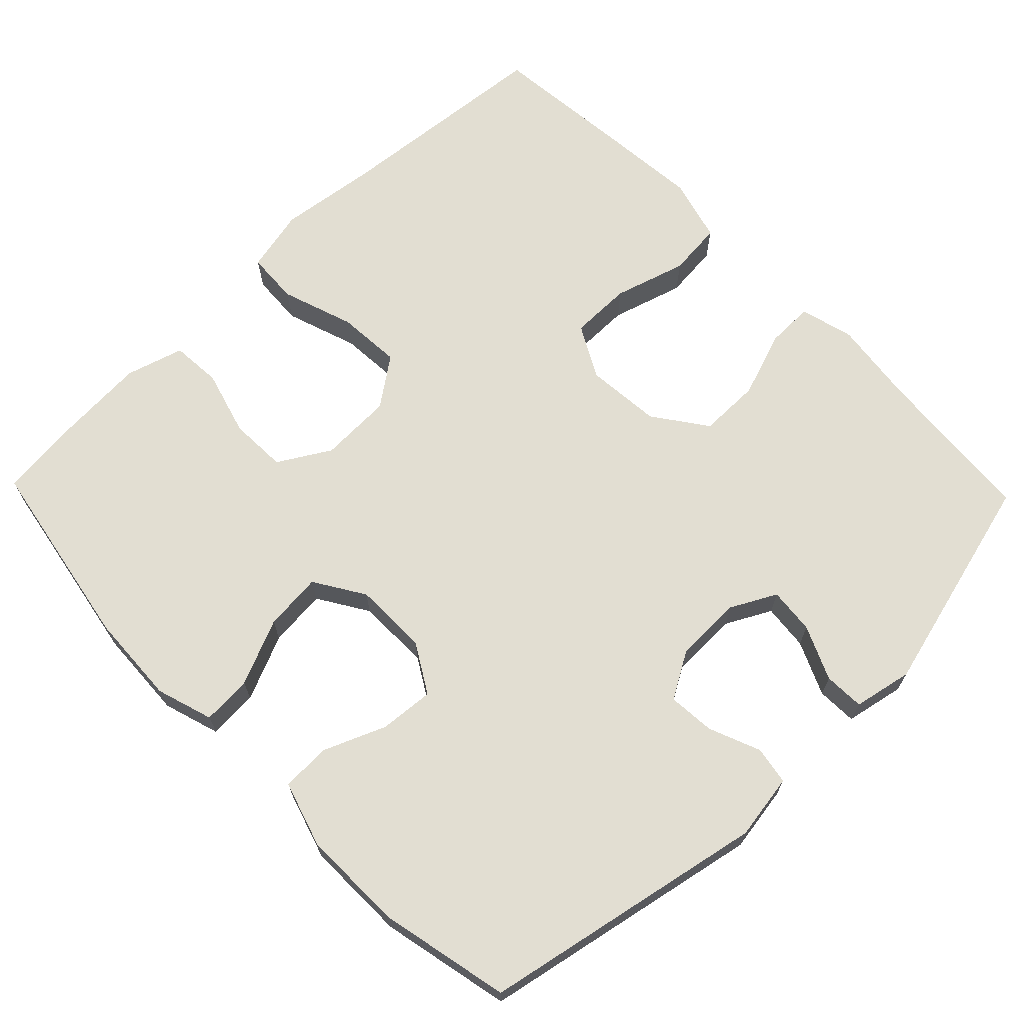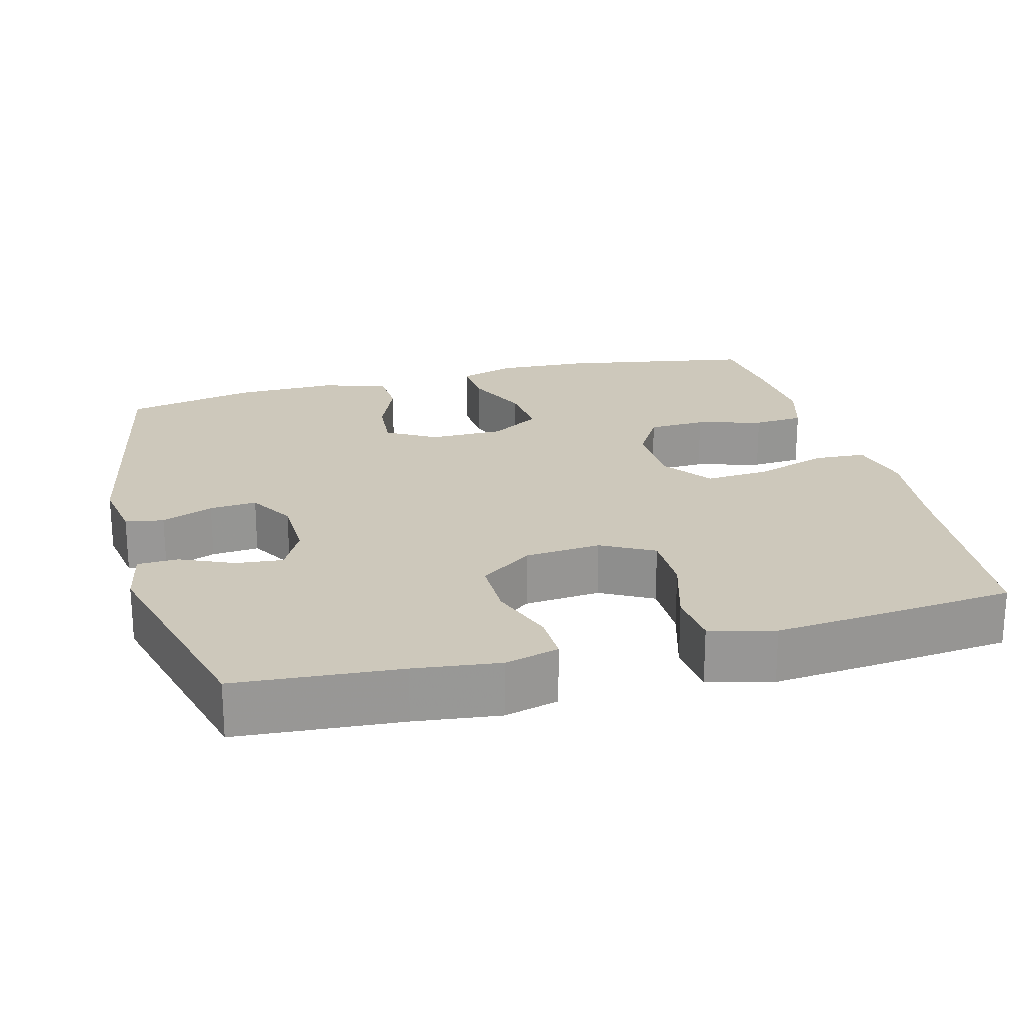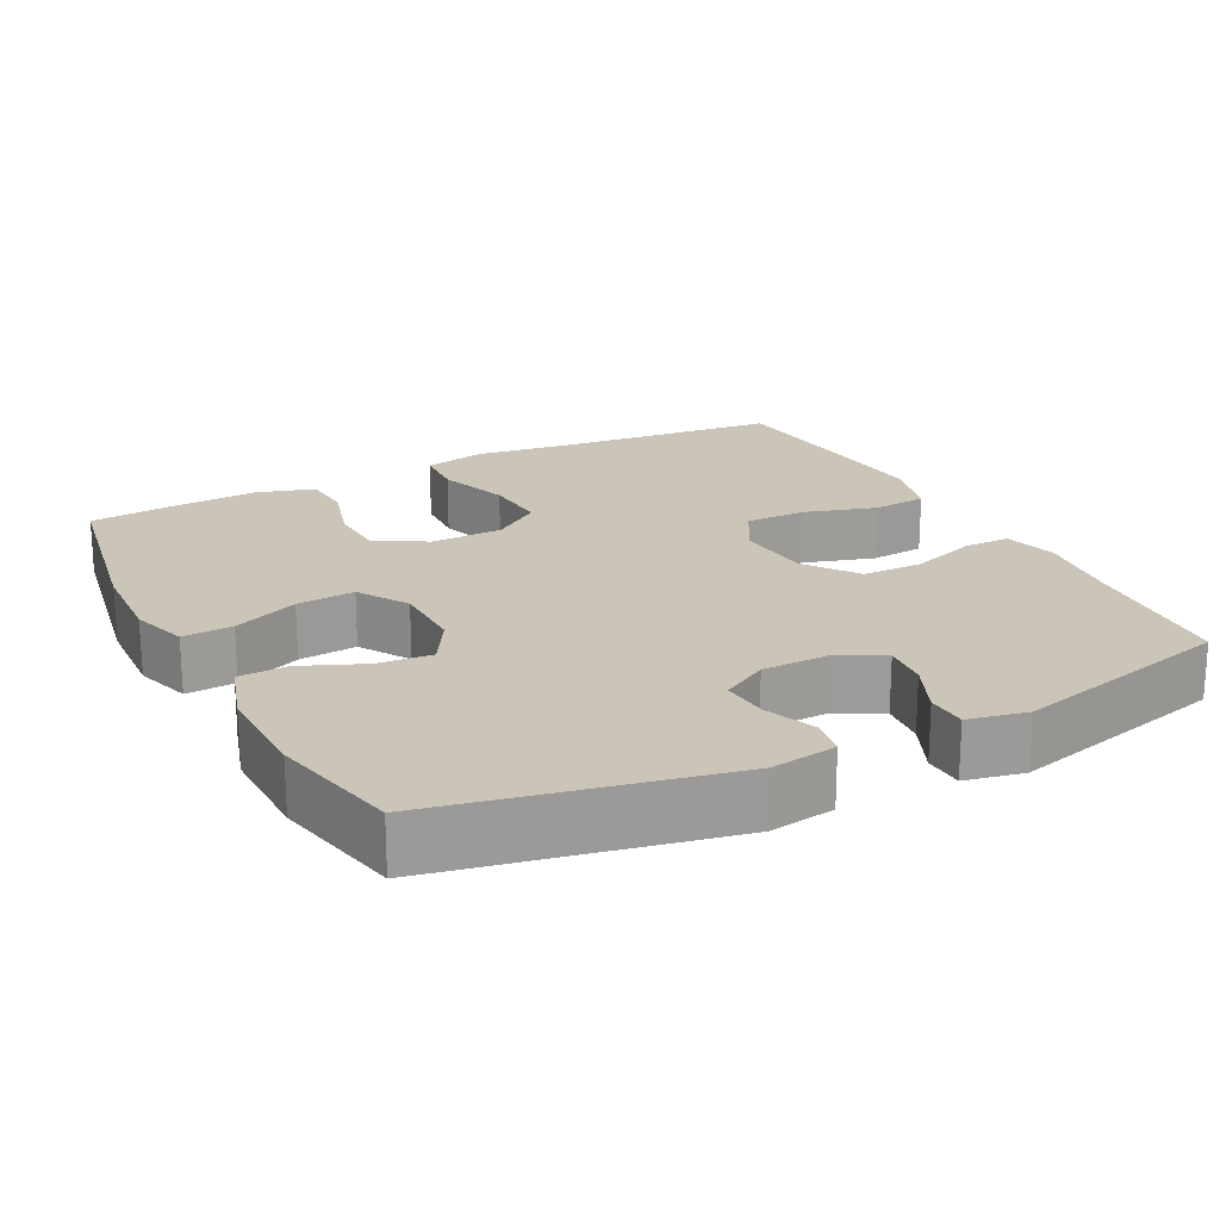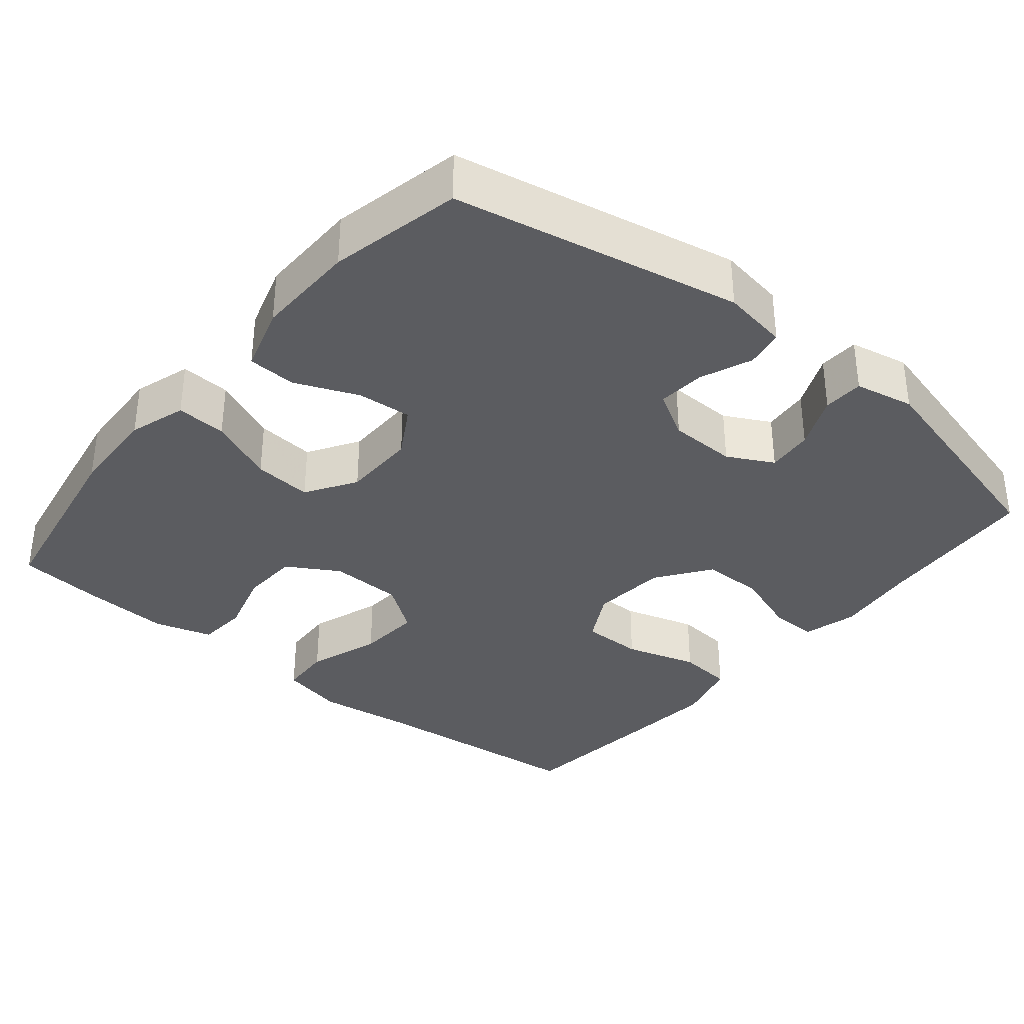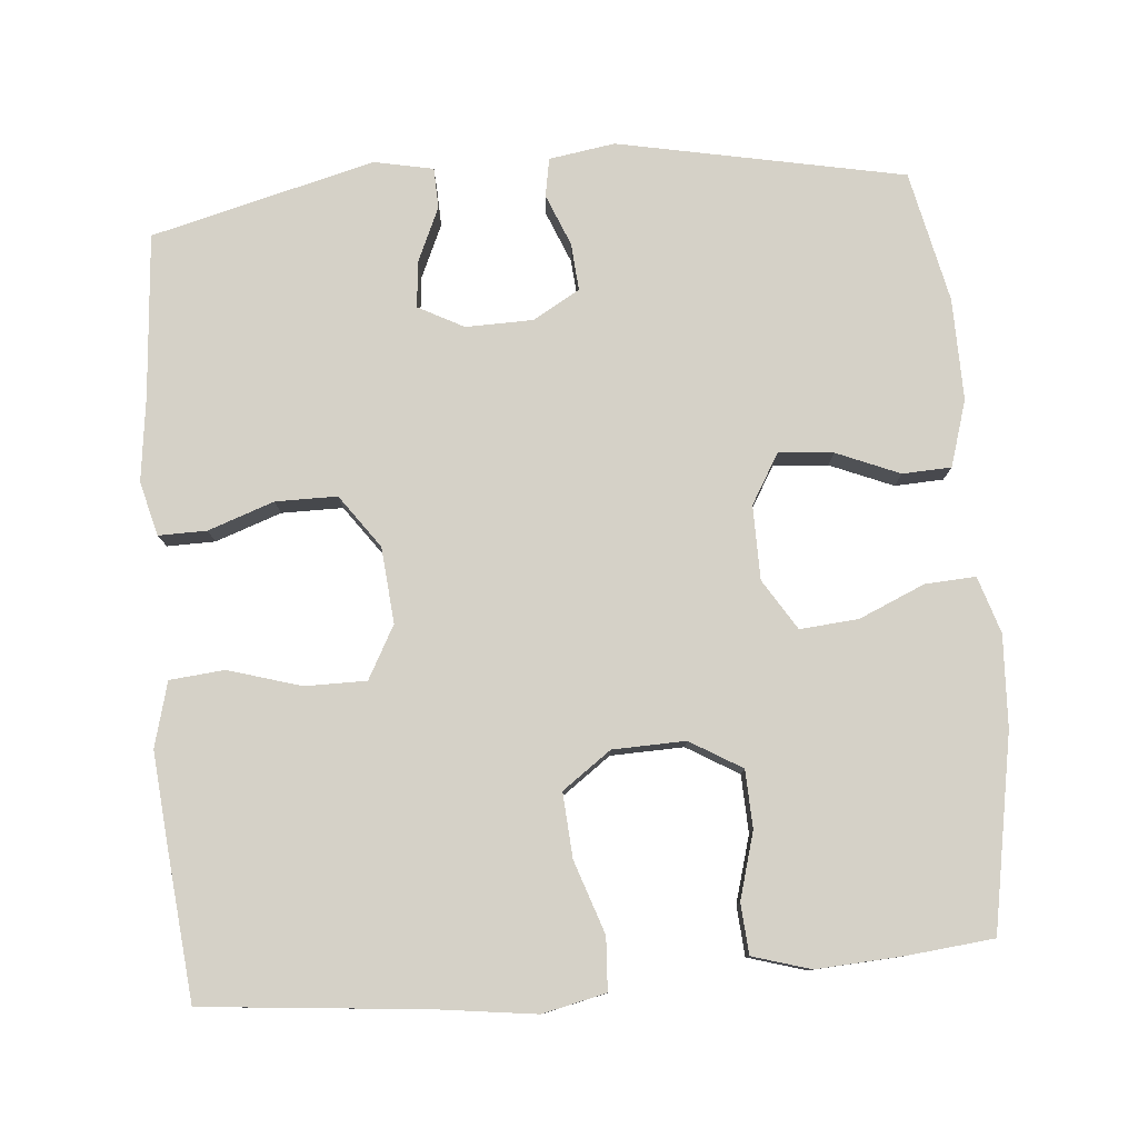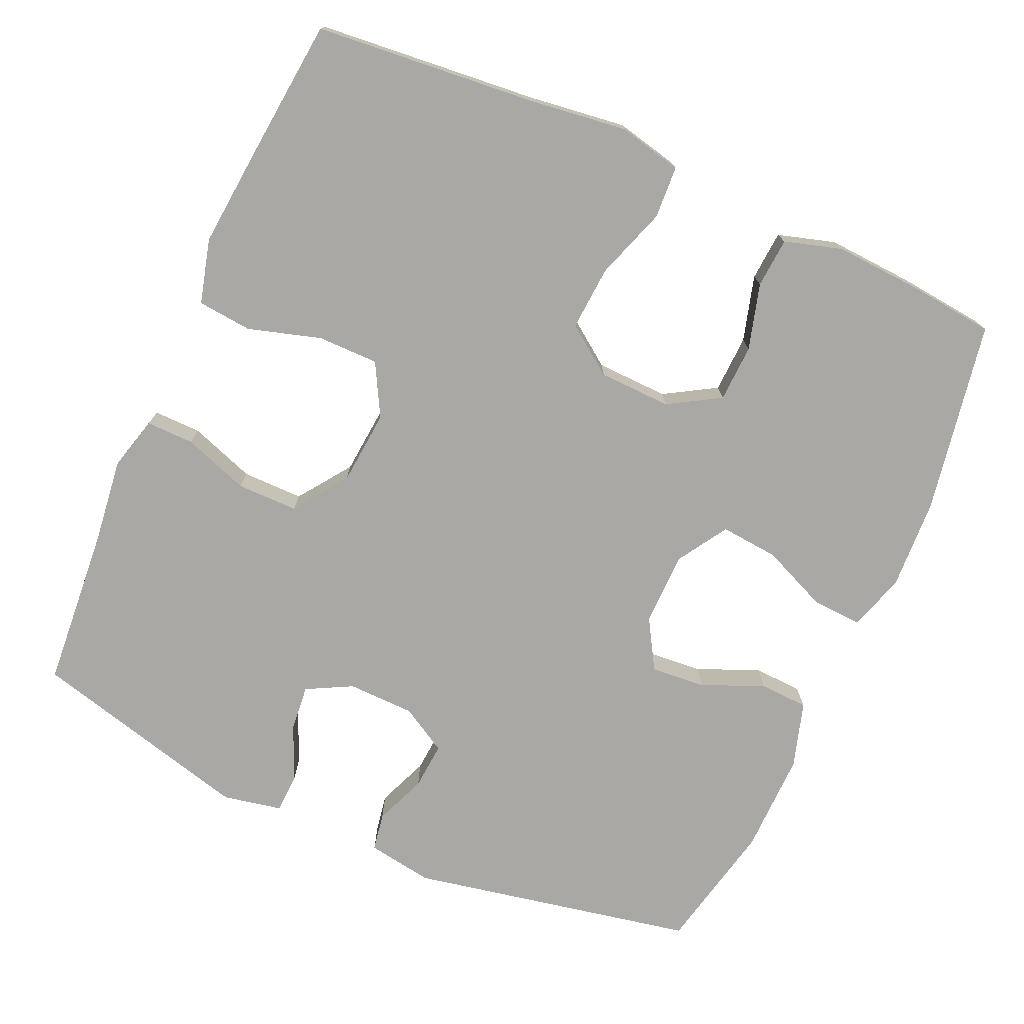
<metadata>
{"format":"obj","ext":"obj","renderer":"f3d","projection":"perspective","resolution":1024,"background":"white","views":[{"elev":68.0,"azim":135.9,"up":"+Y"},{"elev":22.0,"azim":-104.9,"up":"+Y"},{"elev":20.3,"azim":152.9,"up":"+Y"},{"elev":-35.0,"azim":140.4,"up":"+Y"},{"elev":79.2,"azim":-4.8,"up":"+Y"},{"elev":-75.0,"azim":-24.0,"up":"+Y"}]}
</metadata>
<code>
v 0.5 0.07 -0.5
v 0.118 0.07 -0.576
v 0.03 0.07 -0.562
v 0.021 0.07 -0.511
v 0.049 0.07 -0.442
v 0.054 0.07 -0.379
v -0.008 0.07 -0.343
v -0.098 0.07 -0.341
v -0.159 0.07 -0.373
v -0.153 0.07 -0.435
v -0.121 0.07 -0.507
v -0.123 0.07 -0.561
v -0.202 0.07 -0.577
v -0.5 0.07 -0.5
v -0.517 0.07 -0.282
v -0.531 0.07 -0.169
v -0.512 0.07 -0.097
v -0.448 0.07 -0.098
v -0.36 0.07 -0.129
v -0.278 0.07 -0.129
v -0.227 0.07 -0.058
v -0.218 0.07 0.043
v -0.256 0.07 0.113
v -0.338 0.07 0.113
v -0.435 0.07 0.084
v -0.508 0.07 0.091
v -0.531 0.07 0.177
v -0.519 0.07 0.309
v -0.5 0.07 0.5
v -0.203 0.07 0.528
v -0.072 0.07 0.545
v 0.013 0.07 0.526
v 0.017 0.07 0.456
v -0.016 0.07 0.359
v -0.022 0.07 0.273
v 0.043 0.07 0.226
v 0.14 0.07 0.223
v 0.209 0.07 0.264
v 0.212 0.07 0.341
v 0.187 0.07 0.429
v 0.192 0.07 0.496
v 0.269 0.07 0.519
v 0.385 0.07 0.512
v 0.5 0.07 0.5
v 0.546 0.07 0.242
v 0.552 0.07 0.12
v 0.528 0.07 0.044
v 0.461 0.07 0.048
v 0.373 0.07 0.086
v 0.295 0.07 0.093
v 0.253 0.07 0.026
v 0.252 0.07 -0.073
v 0.291 0.07 -0.139
v 0.364 0.07 -0.133
v 0.448 0.07 -0.098
v 0.513 0.07 -0.101
v 0.54 0.07 -0.189
v 0.538 0.07 -0.325
v 0.5 0 -0.5
v 0.118 0 -0.576
v 0.03 0 -0.562
v 0.021 0 -0.511
v 0.049 0 -0.442
v 0.054 0 -0.379
v -0.008 0 -0.343
v -0.098 0 -0.341
v -0.159 0 -0.373
v -0.153 0 -0.435
v -0.121 0 -0.507
v -0.123 0 -0.561
v -0.202 0 -0.577
v -0.5 0 -0.5
v -0.517 0 -0.282
v -0.531 0 -0.169
v -0.512 0 -0.097
v -0.448 0 -0.098
v -0.36 0 -0.129
v -0.278 0 -0.129
v -0.227 0 -0.058
v -0.218 0 0.043
v -0.256 0 0.113
v -0.338 0 0.113
v -0.435 0 0.084
v -0.508 0 0.091
v -0.531 0 0.177
v -0.519 0 0.309
v -0.5 0 0.5
v -0.203 0 0.528
v -0.072 0 0.545
v 0.013 0 0.526
v 0.017 0 0.456
v -0.016 0 0.359
v -0.022 0 0.273
v 0.043 0 0.226
v 0.14 0 0.223
v 0.209 0 0.264
v 0.212 0 0.341
v 0.187 0 0.429
v 0.192 0 0.496
v 0.269 0 0.519
v 0.385 0 0.512
v 0.5 0 0.5
v 0.546 0 0.242
v 0.552 0 0.12
v 0.528 0 0.044
v 0.461 0 0.048
v 0.373 0 0.086
v 0.295 0 0.093
v 0.253 0 0.026
v 0.252 0 -0.073
v 0.291 0 -0.139
v 0.364 0 -0.133
v 0.448 0 -0.098
v 0.513 0 -0.101
v 0.54 0 -0.189
v 0.538 0 -0.325
f 54 55 56 57
f 53 54 57 58
f 46 47 48 49
f 46 49 50
f 45 46 50
f 44 45 50
f 43 44 50 51
f 39 40 41 42
f 38 39 42 43
f 31 32 33 34
f 30 31 34 35
f 29 30 35
f 28 29 35 36
f 24 25 26 27
f 23 24 27 28
f 16 17 18 19
f 15 16 19 20
f 14 15 20
f 13 14 20 21
f 10 11 12 13
f 9 10 13 21
f 2 3 4 5
f 2 5 6
f 53 58 1 2
f 52 53 2 6
f 51 52 6 7
f 38 43 51 7
f 37 38 7 8
f 36 37 8 9
f 23 28 36
f 22 23 36
f 9 21 22 36
f 115 114 113 112
f 116 115 112 111
f 107 106 105 104
f 108 107 104
f 108 104 103
f 108 103 102
f 109 108 102 101
f 100 99 98 97
f 101 100 97 96
f 92 91 90 89
f 93 92 89 88
f 93 88 87
f 94 93 87 86
f 85 84 83 82
f 86 85 82 81
f 77 76 75 74
f 78 77 74 73
f 78 73 72
f 79 78 72 71
f 71 70 69 68
f 79 71 68 67
f 63 62 61 60
f 64 63 60
f 60 59 116 111
f 64 60 111 110
f 65 64 110 109
f 65 109 101 96
f 66 65 96 95
f 67 66 95 94
f 94 86 81
f 94 81 80
f 94 80 79 67
f 1 59 60 2
f 2 60 61 3
f 3 61 62 4
f 4 62 63 5
f 5 63 64 6
f 6 64 65 7
f 7 65 66 8
f 8 66 67 9
f 9 67 68 10
f 10 68 69 11
f 11 69 70 12
f 12 70 71 13
f 13 71 72 14
f 14 72 73 15
f 15 73 74 16
f 16 74 75 17
f 17 75 76 18
f 18 76 77 19
f 19 77 78 20
f 20 78 79 21
f 21 79 80 22
f 22 80 81 23
f 23 81 82 24
f 24 82 83 25
f 25 83 84 26
f 26 84 85 27
f 27 85 86 28
f 28 86 87 29
f 29 87 88 30
f 30 88 89 31
f 31 89 90 32
f 32 90 91 33
f 33 91 92 34
f 34 92 93 35
f 35 93 94 36
f 36 94 95 37
f 37 95 96 38
f 38 96 97 39
f 39 97 98 40
f 40 98 99 41
f 41 99 100 42
f 42 100 101 43
f 43 101 102 44
f 44 102 103 45
f 45 103 104 46
f 46 104 105 47
f 47 105 106 48
f 48 106 107 49
f 49 107 108 50
f 50 108 109 51
f 51 109 110 52
f 52 110 111 53
f 53 111 112 54
f 54 112 113 55
f 55 113 114 56
f 56 114 115 57
f 57 115 116 58
f 58 116 59 1

</code>
